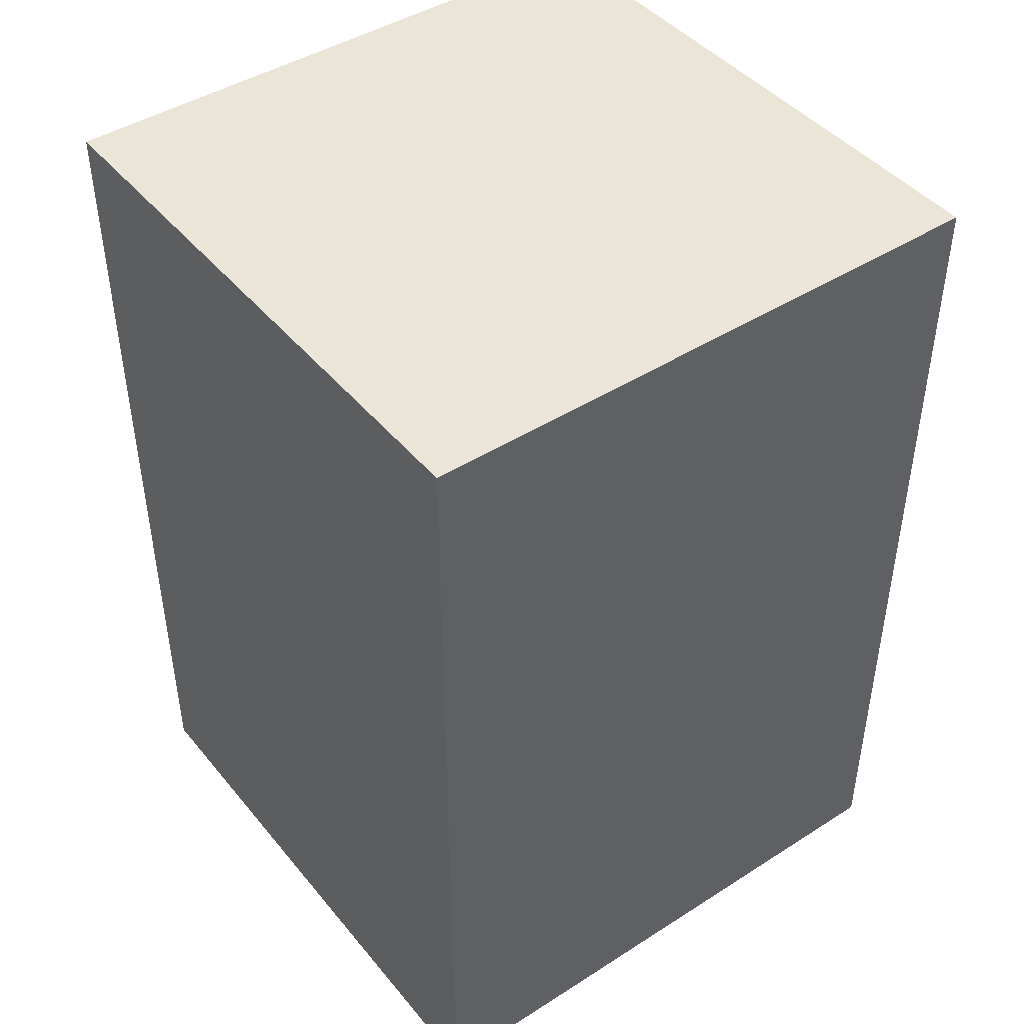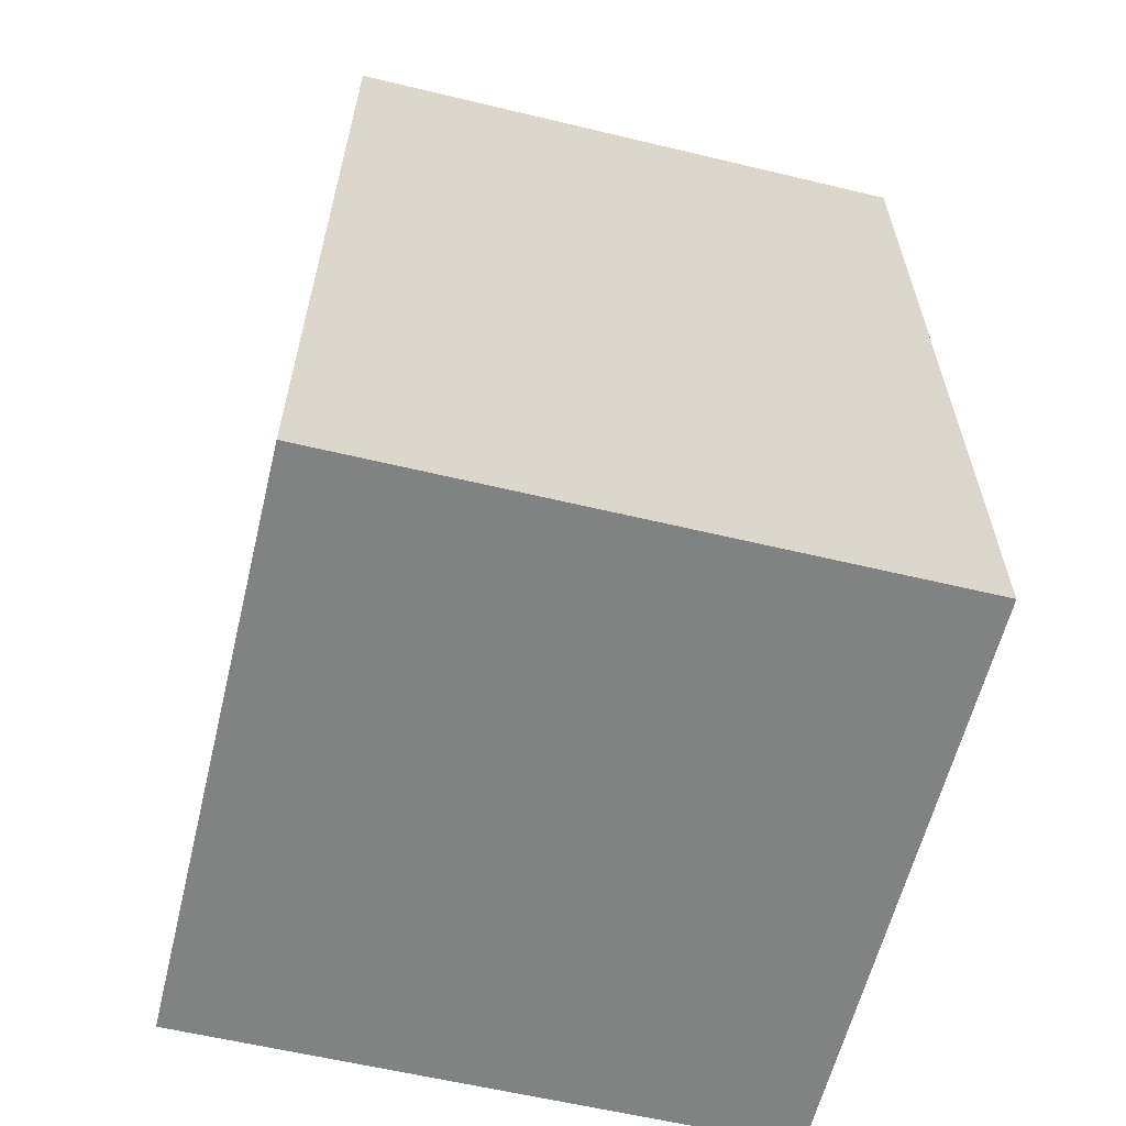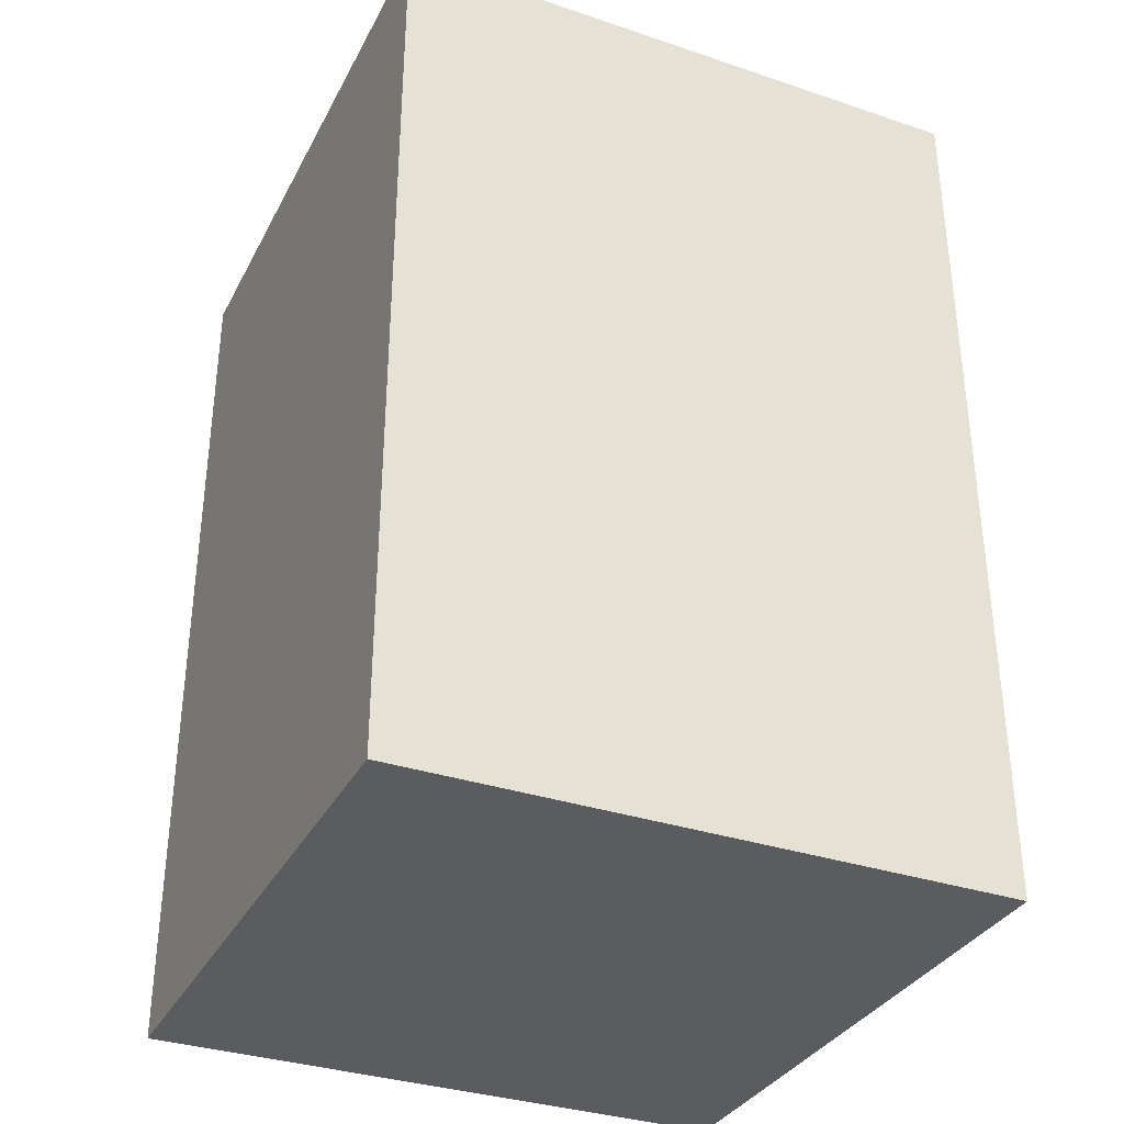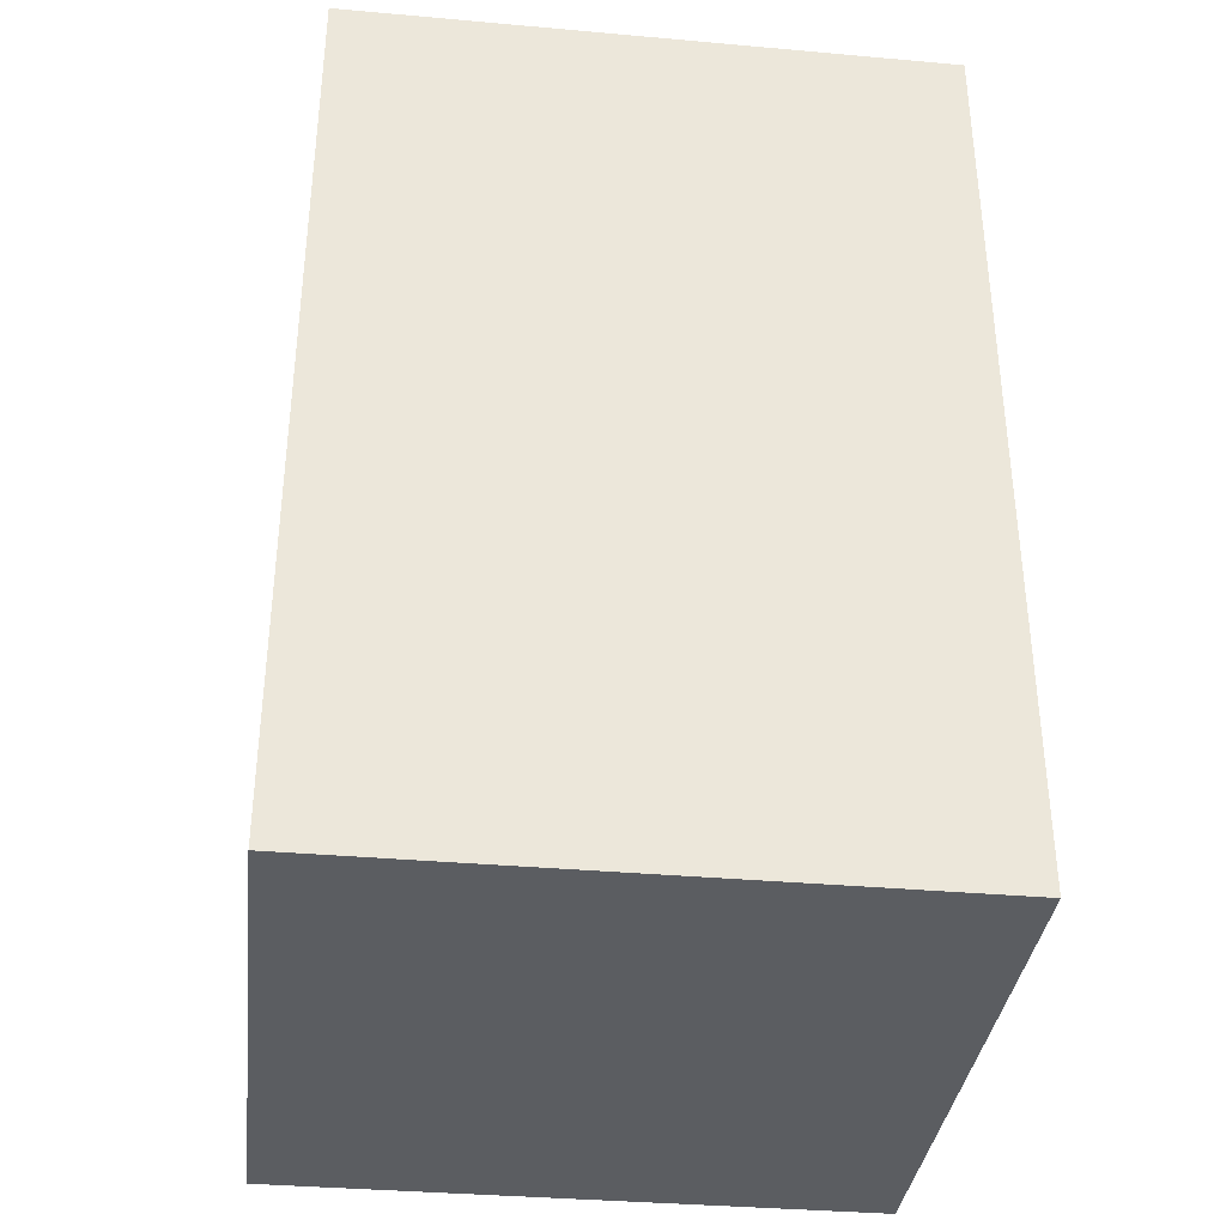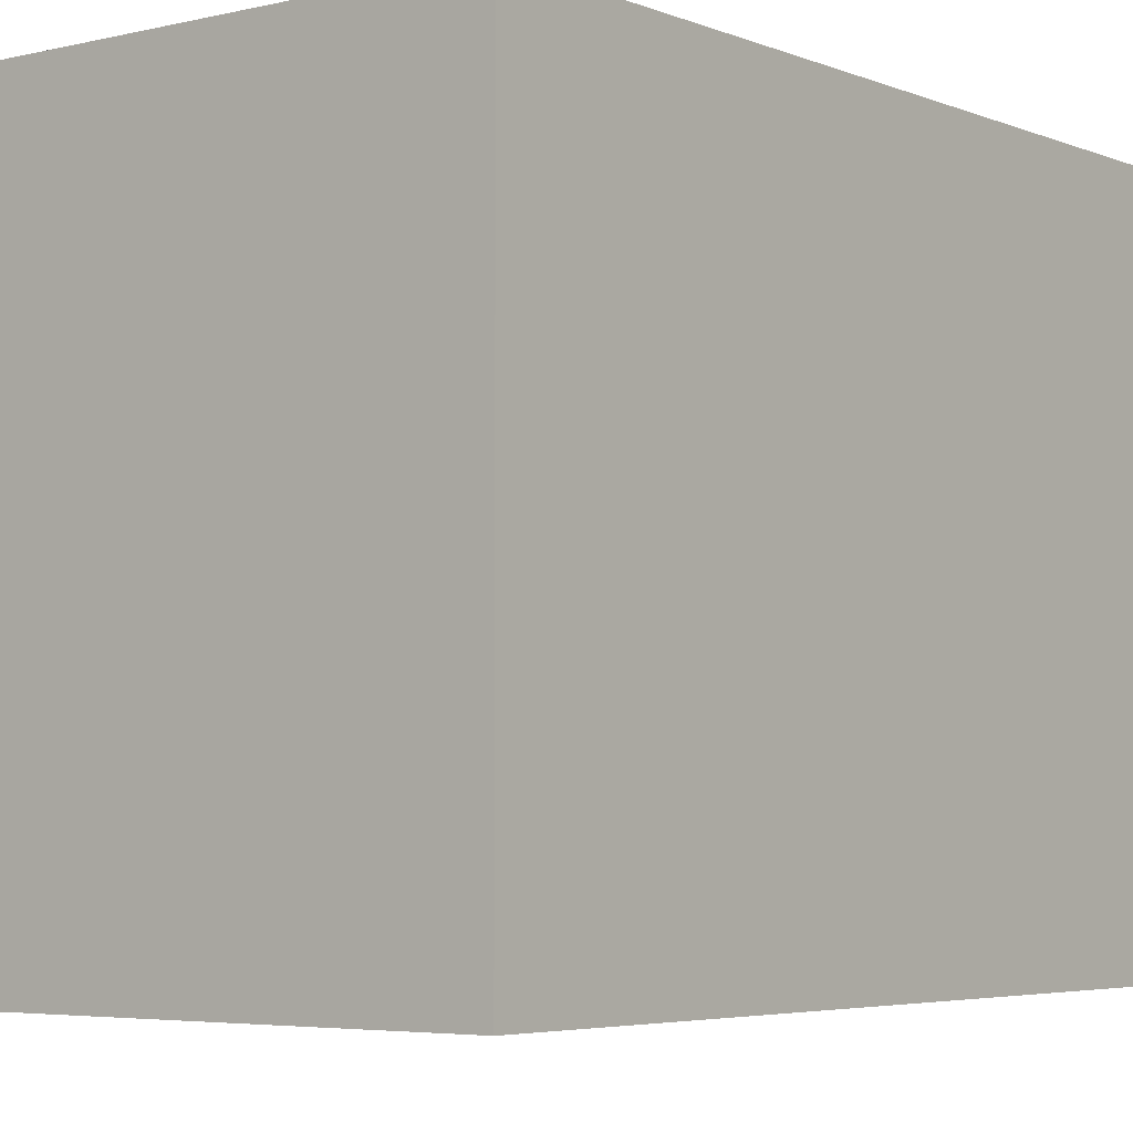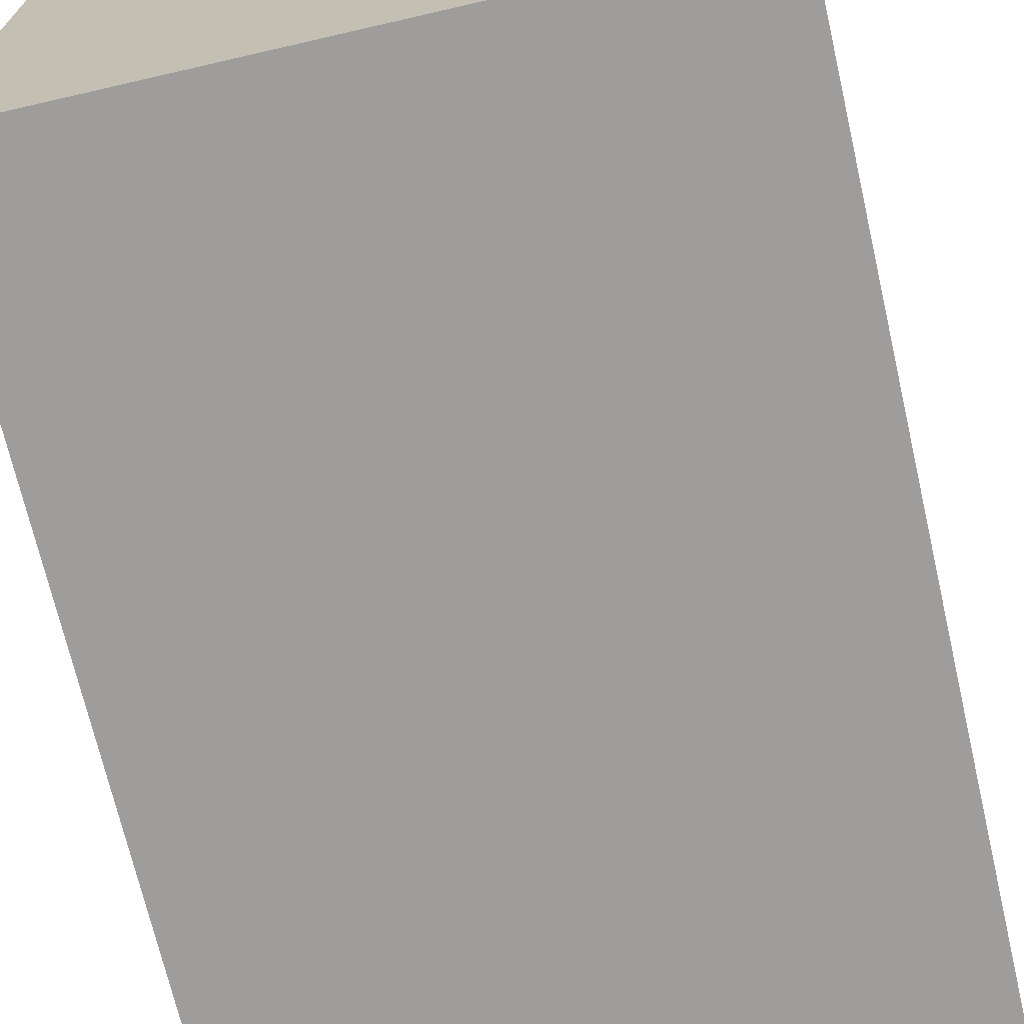
<metadata>
{"format":"obj","ext":"obj","renderer":"f3d","projection":"perspective","resolution":1024,"background":"white","views":[{"elev":44.4,"azim":53.4,"up":"+Y"},{"elev":-60.6,"azim":166.3,"up":"+Y"},{"elev":-34.0,"azim":-24.4,"up":"+Y"},{"elev":-35.7,"azim":-96.7,"up":"+Y"},{"elev":-4.5,"azim":37.9,"up":"+Z"},{"elev":-70.4,"azim":-167.0,"up":"+Z"}]}
</metadata>
<code>
o Cube
v 1 -1.5 -1
v 1 -1.5 1
v -1 -1.5 1
v -1 -1.5 -1
v 1 1.5 -1
v 1 1.5 1
v -1 1.5 1
v -1 1.5 -1
f 1 2 4
f 5 8 7
f 1 5 2
f 2 6 3
f 3 7 4
f 5 1 8
f 2 3 4
f 6 5 7
f 5 6 2
f 6 7 3
f 7 8 4
f 1 4 8

</code>
